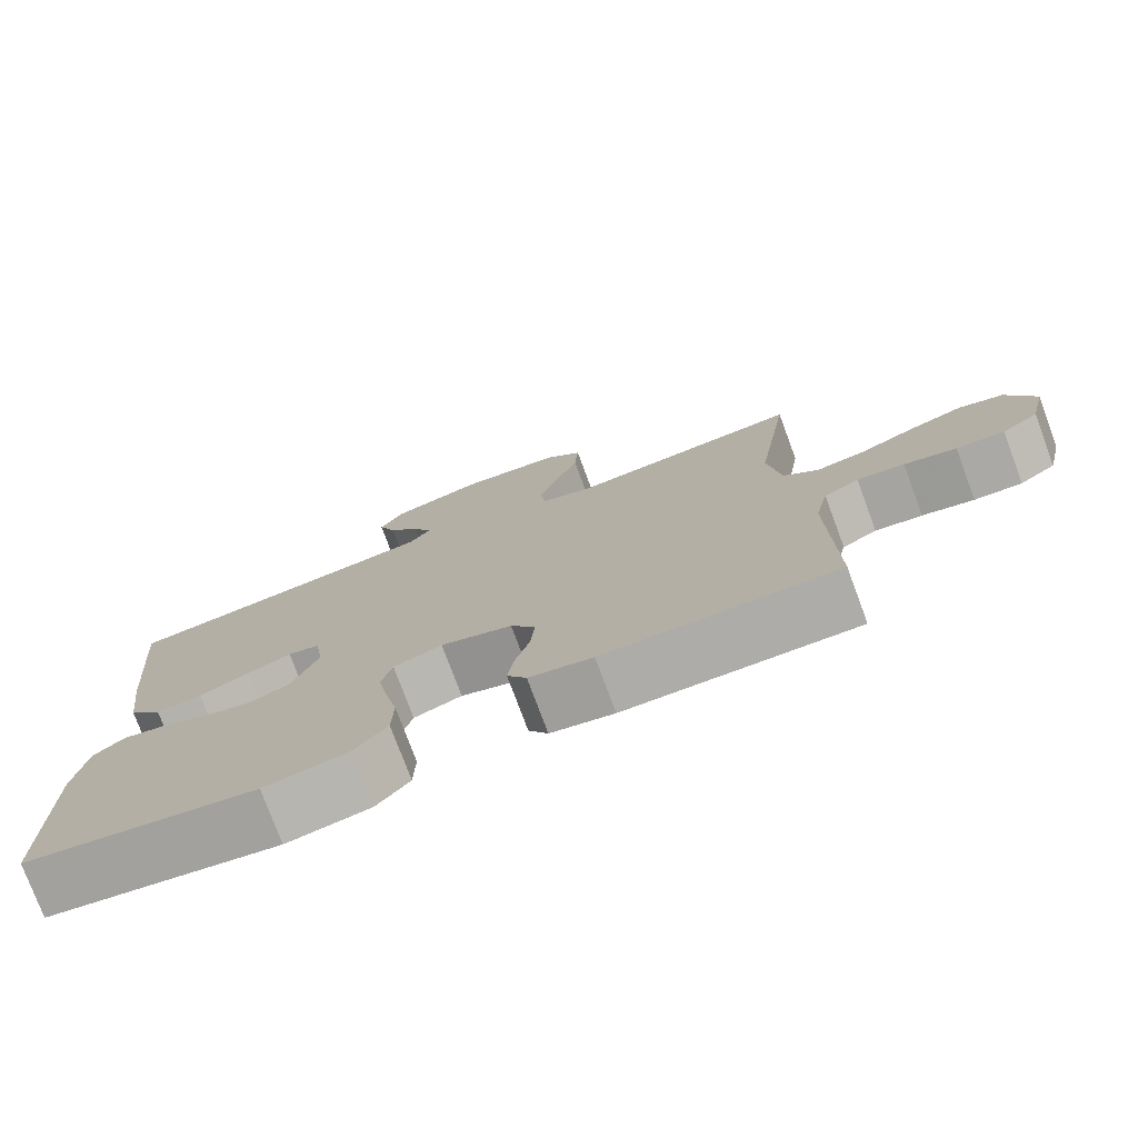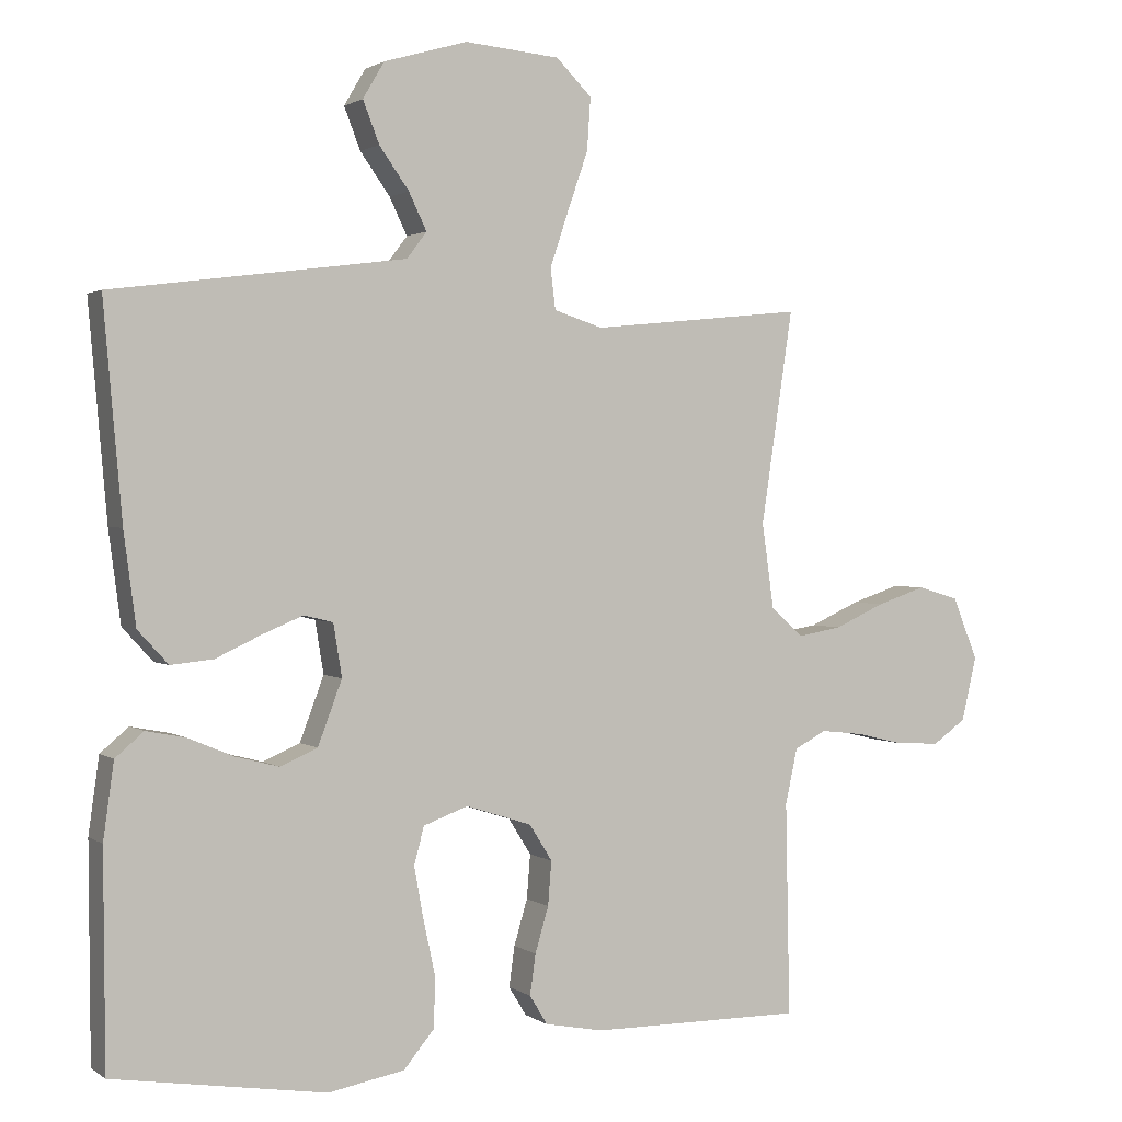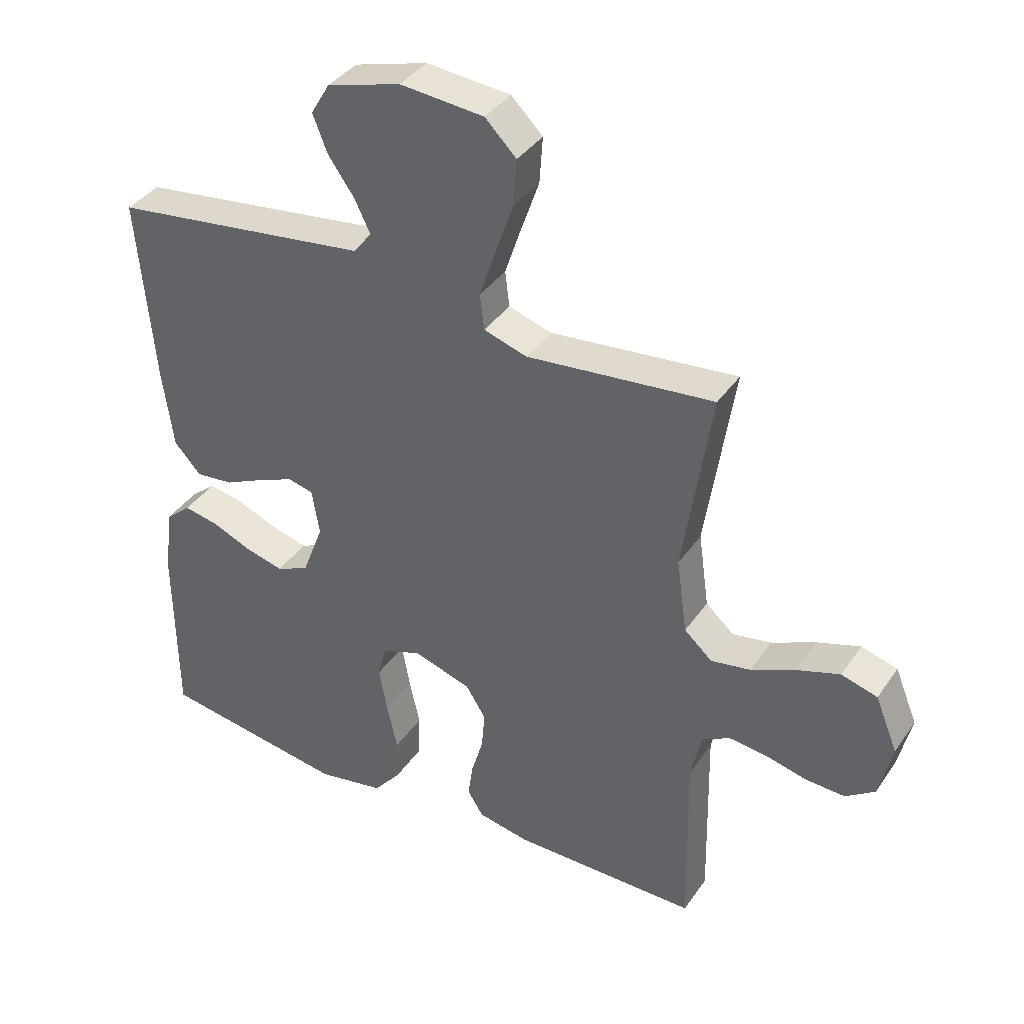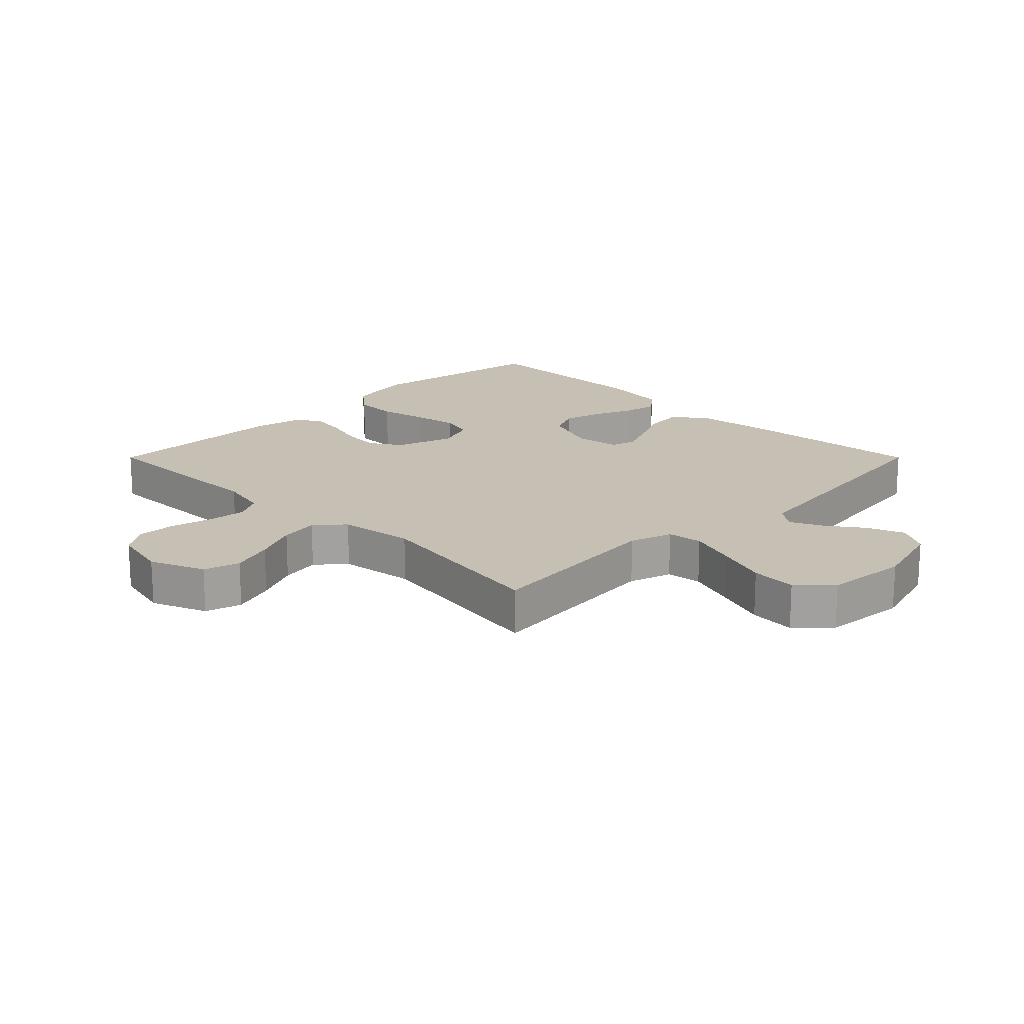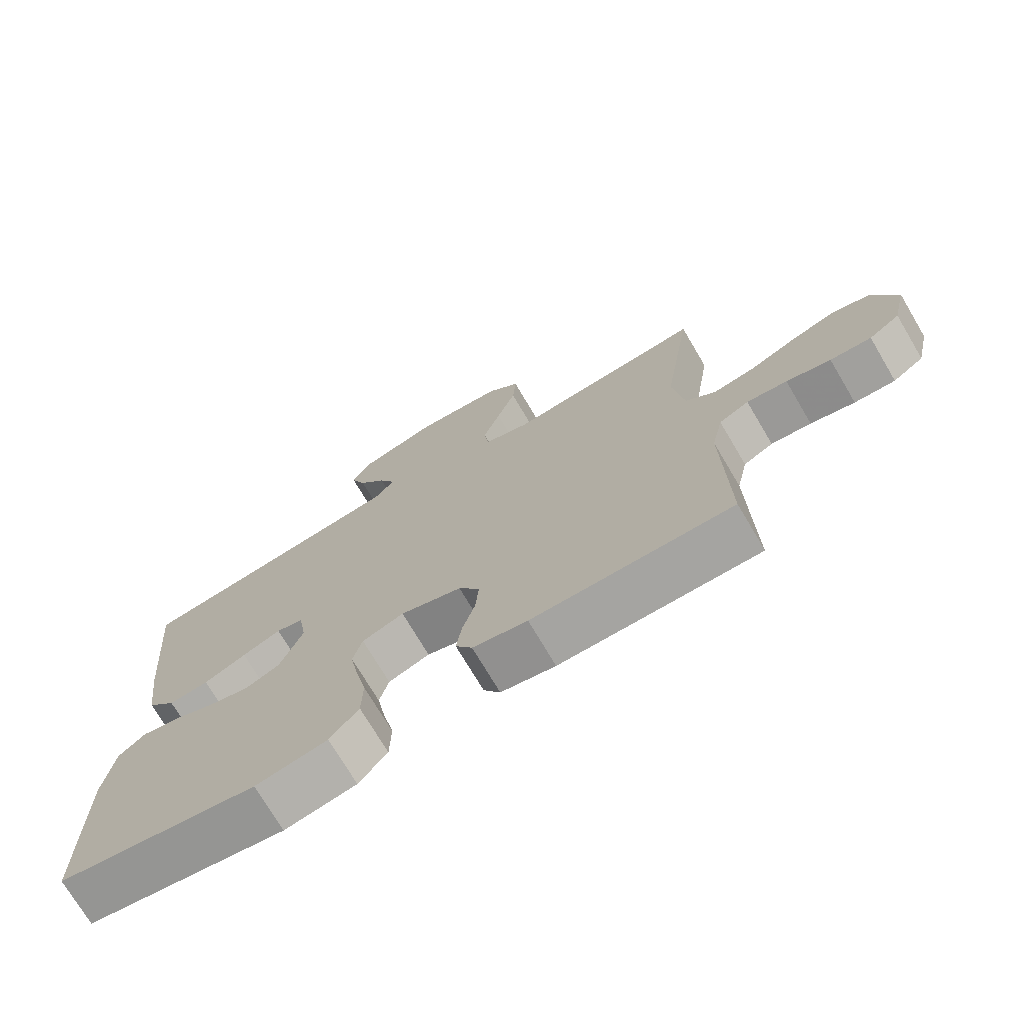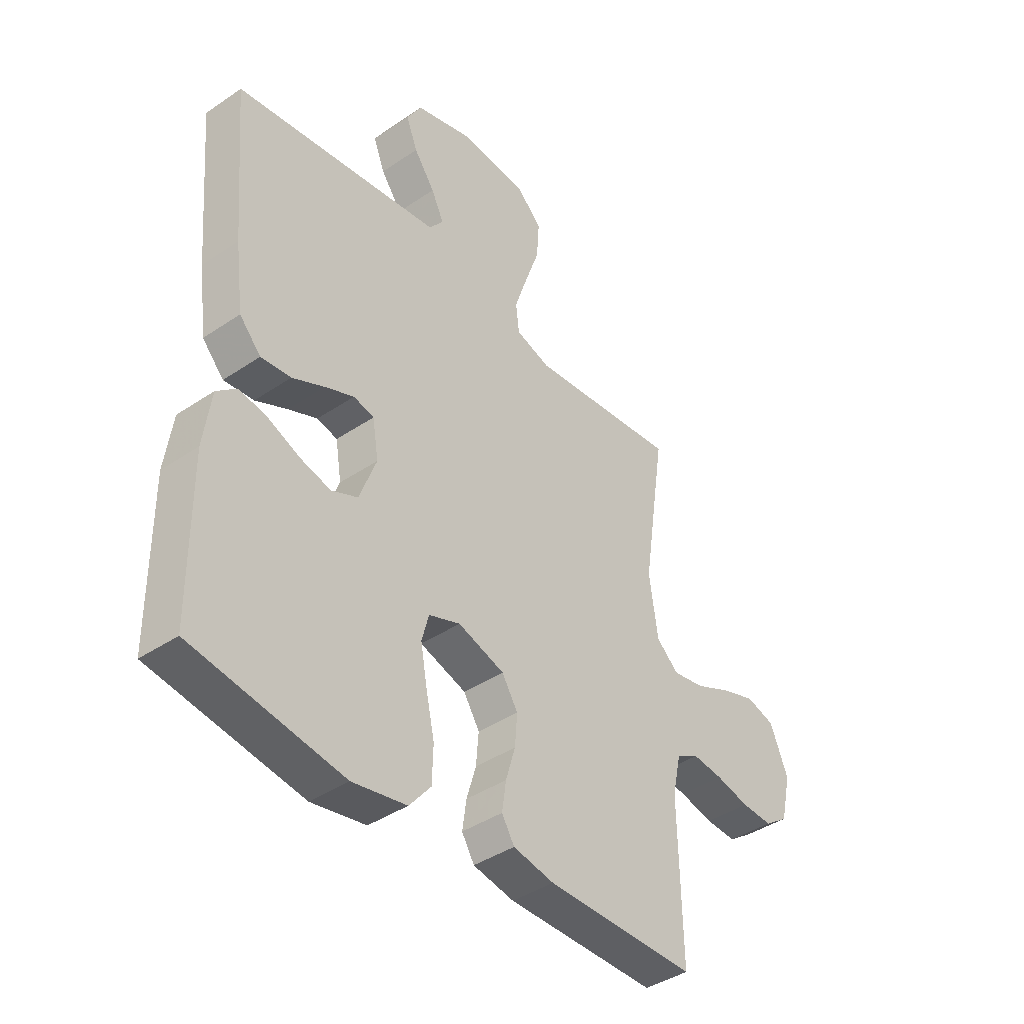
<metadata>
{"format":"obj","ext":"obj","renderer":"f3d","projection":"perspective","resolution":1024,"background":"white","views":[{"elev":-77.0,"azim":-159.6,"up":"+Z"},{"elev":1.6,"azim":154.8,"up":"+Z"},{"elev":38.1,"azim":-149.4,"up":"+Z"},{"elev":18.1,"azim":-45.0,"up":"+Y"},{"elev":-73.3,"azim":-149.4,"up":"+Z"},{"elev":-40.9,"azim":129.6,"up":"+Z"}]}
</metadata>
<code>
v -0.5 0.07 -0.5
v -0.494 0.07 -0.2
v -0.511 0.07 -0.122
v -0.556 0.07 -0.098
v -0.617 0.07 -0.105
v -0.684 0.07 -0.121
v -0.746 0.07 -0.124
v -0.793 0.07 -0.091
v -0.814 0.07 0
v -0.778 0.07 0.088
v -0.72 0.07 0.105
v -0.651 0.07 0.082
v -0.58 0.07 0.05
v -0.517 0.07 0.039
v -0.472 0.07 0.079
v -0.455 0.07 0.2
v -0.5 0.07 0.5
v -0.2 0.07 0.47
v -0.131 0.07 0.492
v -0.124 0.07 0.549
v -0.15 0.07 0.627
v -0.179 0.07 0.71
v -0.184 0.07 0.784
v -0.134 0.07 0.834
v 0 0.07 0.846
v 0.118 0.07 0.812
v 0.148 0.07 0.761
v 0.125 0.07 0.702
v 0.083 0.07 0.643
v 0.058 0.07 0.591
v 0.086 0.07 0.554
v 0.2 0.07 0.539
v 0.5 0.07 0.5
v 0.474 0.07 0.2
v 0.457 0.07 0.071
v 0.414 0.07 0.024
v 0.354 0.07 0.03
v 0.29 0.07 0.06
v 0.232 0.07 0.084
v 0.191 0.07 0.074
v 0.179 0.07 0
v 0.213 0.07 -0.09
v 0.265 0.07 -0.113
v 0.327 0.07 -0.097
v 0.391 0.07 -0.07
v 0.447 0.07 -0.059
v 0.487 0.07 -0.093
v 0.502 0.07 -0.2
v 0.5 0.07 -0.5
v 0.2 0.07 -0.547
v 0.092 0.07 -0.527
v 0.049 0.07 -0.475
v 0.047 0.07 -0.404
v 0.064 0.07 -0.326
v 0.077 0.07 -0.254
v 0.063 0.07 -0.201
v 0 0.07 -0.178
v -0.093 0.07 -0.208
v -0.125 0.07 -0.259
v -0.12 0.07 -0.321
v -0.101 0.07 -0.385
v -0.093 0.07 -0.442
v -0.118 0.07 -0.483
v -0.2 0.07 -0.499
v -0.5 0 -0.5
v -0.494 0 -0.2
v -0.511 0 -0.122
v -0.556 0 -0.098
v -0.617 0 -0.105
v -0.684 0 -0.121
v -0.746 0 -0.124
v -0.793 0 -0.091
v -0.814 0 0
v -0.778 0 0.088
v -0.72 0 0.105
v -0.651 0 0.082
v -0.58 0 0.05
v -0.517 0 0.039
v -0.472 0 0.079
v -0.455 0 0.2
v -0.5 0 0.5
v -0.2 0 0.47
v -0.131 0 0.492
v -0.124 0 0.549
v -0.15 0 0.627
v -0.179 0 0.71
v -0.184 0 0.784
v -0.134 0 0.834
v 0 0 0.846
v 0.118 0 0.812
v 0.148 0 0.761
v 0.125 0 0.702
v 0.083 0 0.643
v 0.058 0 0.591
v 0.086 0 0.554
v 0.2 0 0.539
v 0.5 0 0.5
v 0.474 0 0.2
v 0.457 0 0.071
v 0.414 0 0.024
v 0.354 0 0.03
v 0.29 0 0.06
v 0.232 0 0.084
v 0.191 0 0.074
v 0.179 0 0
v 0.213 0 -0.09
v 0.265 0 -0.113
v 0.327 0 -0.097
v 0.391 0 -0.07
v 0.447 0 -0.059
v 0.487 0 -0.093
v 0.502 0 -0.2
v 0.5 0 -0.5
v 0.2 0 -0.547
v 0.092 0 -0.527
v 0.049 0 -0.475
v 0.047 0 -0.404
v 0.064 0 -0.326
v 0.077 0 -0.254
v 0.063 0 -0.201
v 0 0 -0.178
v -0.093 0 -0.208
v -0.125 0 -0.259
v -0.12 0 -0.321
v -0.101 0 -0.385
v -0.093 0 -0.442
v -0.118 0 -0.483
v -0.2 0 -0.499
f 64 1 2
f 63 64 2
f 62 63 2
f 61 62 2
f 60 61 2
f 59 60 2 3
f 58 59 3 4
f 57 58 4
f 52 53 54
f 51 52 54
f 50 51 54
f 49 50 54
f 48 49 54
f 47 48 54
f 46 47 54
f 45 46 54
f 44 45 54
f 43 44 54 55
f 42 43 55 56
f 36 37 38
f 35 36 38
f 34 35 38
f 33 34 38
f 32 33 38
f 31 32 38 39
f 30 31 39 40
f 27 28 29
f 26 27 29
f 25 26 29
f 24 25 29
f 23 24 29
f 22 23 29
f 21 22 29
f 20 21 29 30
f 30 40 41
f 20 30 41
f 19 20 41
f 16 17 18
f 42 56 57
f 41 42 57
f 19 41 57
f 18 19 57
f 16 18 57
f 15 16 57
f 11 12 13
f 10 11 13
f 9 10 13
f 8 9 13
f 7 8 13
f 6 7 13
f 5 6 13
f 14 15 57 4
f 4 5 13 14
f 66 65 128
f 66 128 127
f 66 127 126
f 66 126 125
f 66 125 124
f 67 66 124 123
f 68 67 123 122
f 68 122 121
f 118 117 116
f 118 116 115
f 118 115 114
f 118 114 113
f 118 113 112
f 118 112 111
f 118 111 110
f 118 110 109
f 118 109 108
f 119 118 108 107
f 120 119 107 106
f 102 101 100
f 102 100 99
f 102 99 98
f 102 98 97
f 102 97 96
f 103 102 96 95
f 104 103 95 94
f 93 92 91
f 93 91 90
f 93 90 89
f 93 89 88
f 93 88 87
f 93 87 86
f 93 86 85
f 94 93 85 84
f 105 104 94
f 105 94 84
f 105 84 83
f 82 81 80
f 121 120 106
f 121 106 105
f 121 105 83
f 121 83 82
f 121 82 80
f 121 80 79
f 77 76 75
f 77 75 74
f 77 74 73
f 77 73 72
f 77 72 71
f 77 71 70
f 77 70 69
f 68 121 79 78
f 78 77 69 68
f 1 65 66 2
f 2 66 67 3
f 3 67 68 4
f 4 68 69 5
f 5 69 70 6
f 6 70 71 7
f 7 71 72 8
f 8 72 73 9
f 9 73 74 10
f 10 74 75 11
f 11 75 76 12
f 12 76 77 13
f 13 77 78 14
f 14 78 79 15
f 15 79 80 16
f 16 80 81 17
f 17 81 82 18
f 18 82 83 19
f 19 83 84 20
f 20 84 85 21
f 21 85 86 22
f 22 86 87 23
f 23 87 88 24
f 24 88 89 25
f 25 89 90 26
f 26 90 91 27
f 27 91 92 28
f 28 92 93 29
f 29 93 94 30
f 30 94 95 31
f 31 95 96 32
f 32 96 97 33
f 33 97 98 34
f 34 98 99 35
f 35 99 100 36
f 36 100 101 37
f 37 101 102 38
f 38 102 103 39
f 39 103 104 40
f 40 104 105 41
f 41 105 106 42
f 42 106 107 43
f 43 107 108 44
f 44 108 109 45
f 45 109 110 46
f 46 110 111 47
f 47 111 112 48
f 48 112 113 49
f 49 113 114 50
f 50 114 115 51
f 51 115 116 52
f 52 116 117 53
f 53 117 118 54
f 54 118 119 55
f 55 119 120 56
f 56 120 121 57
f 57 121 122 58
f 58 122 123 59
f 59 123 124 60
f 60 124 125 61
f 61 125 126 62
f 62 126 127 63
f 63 127 128 64
f 64 128 65 1

</code>
